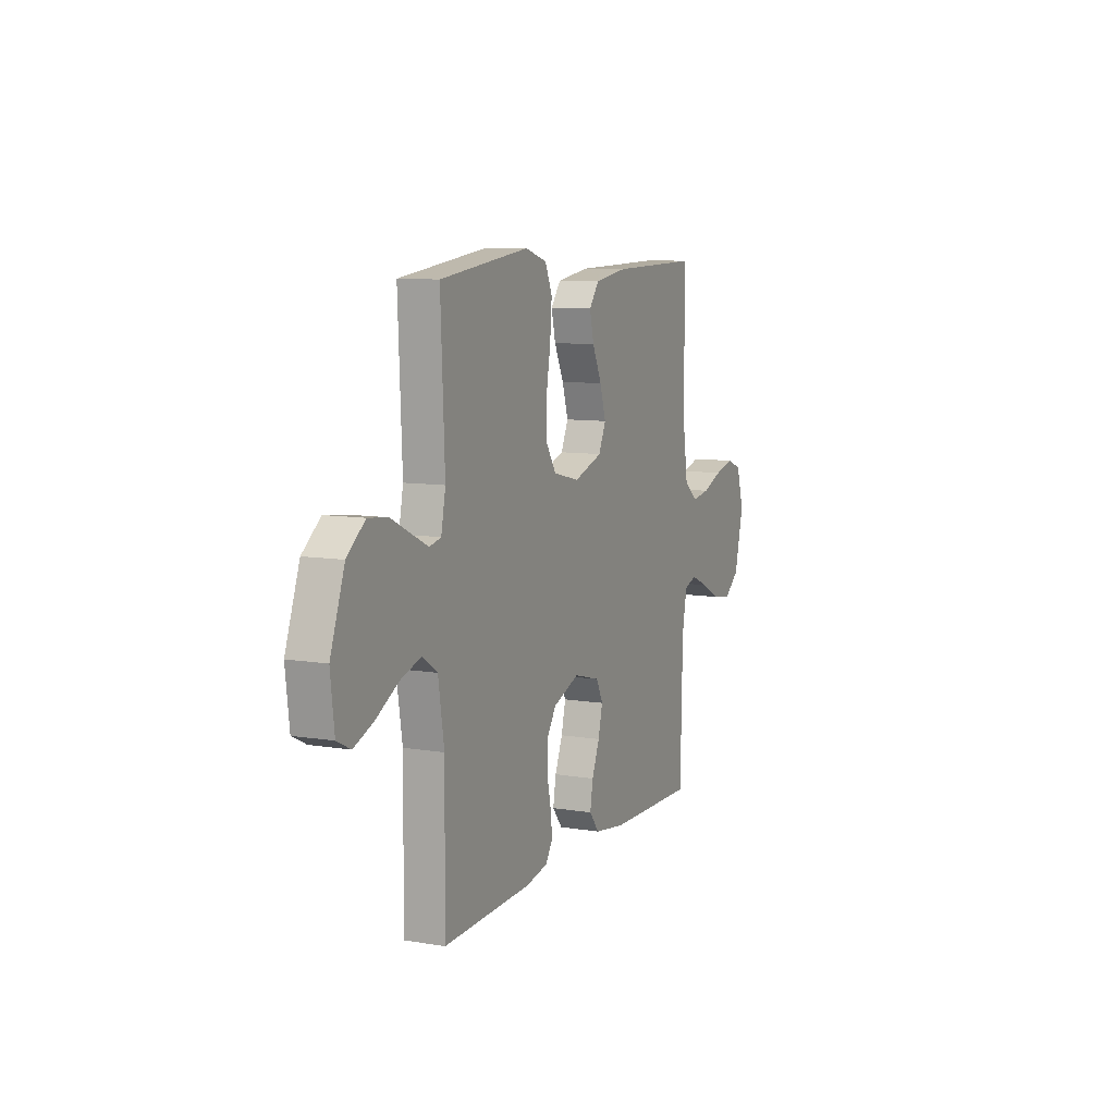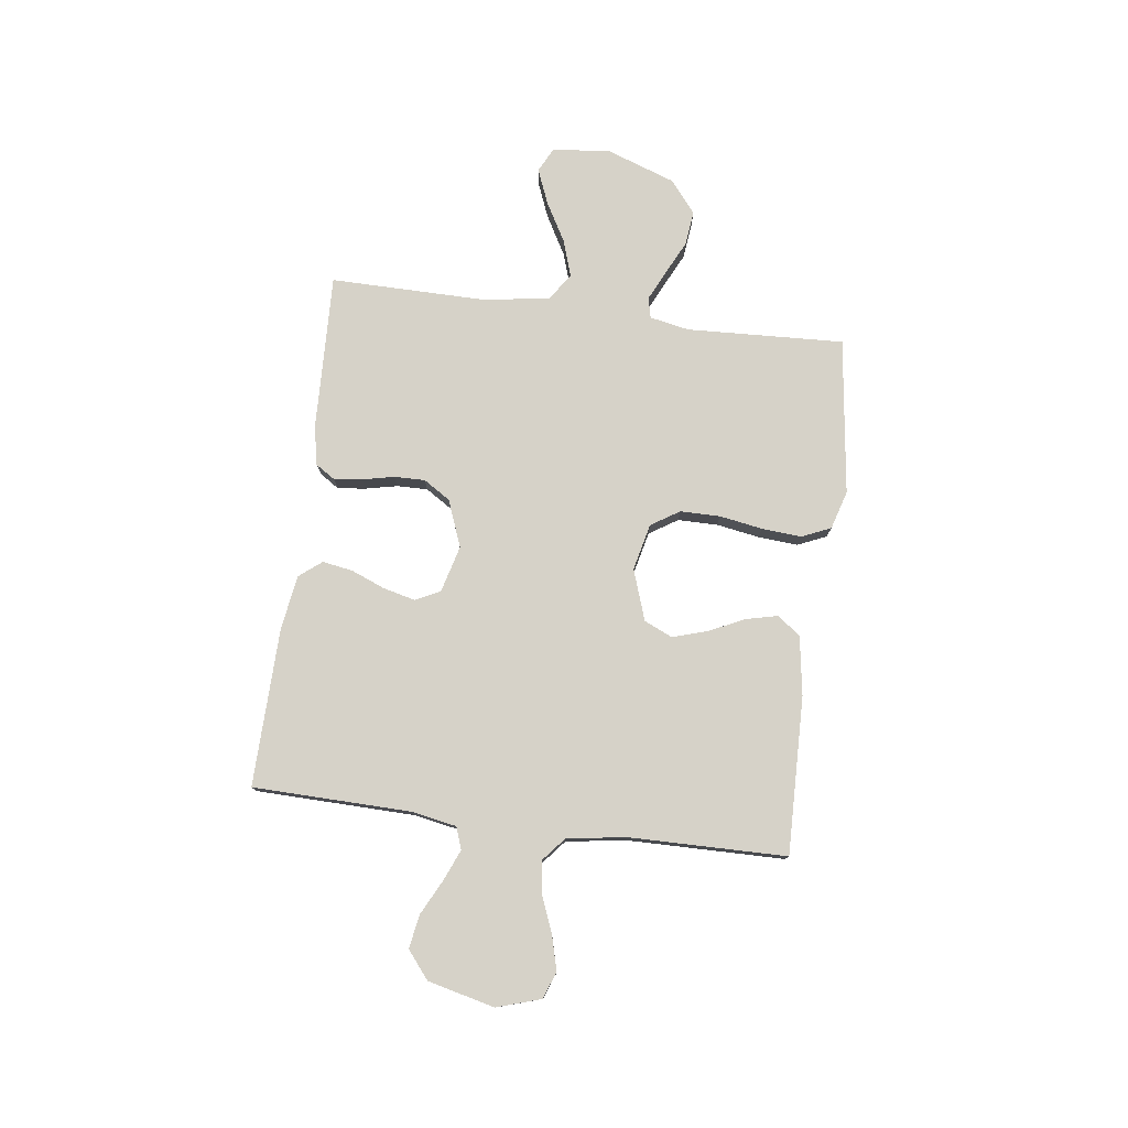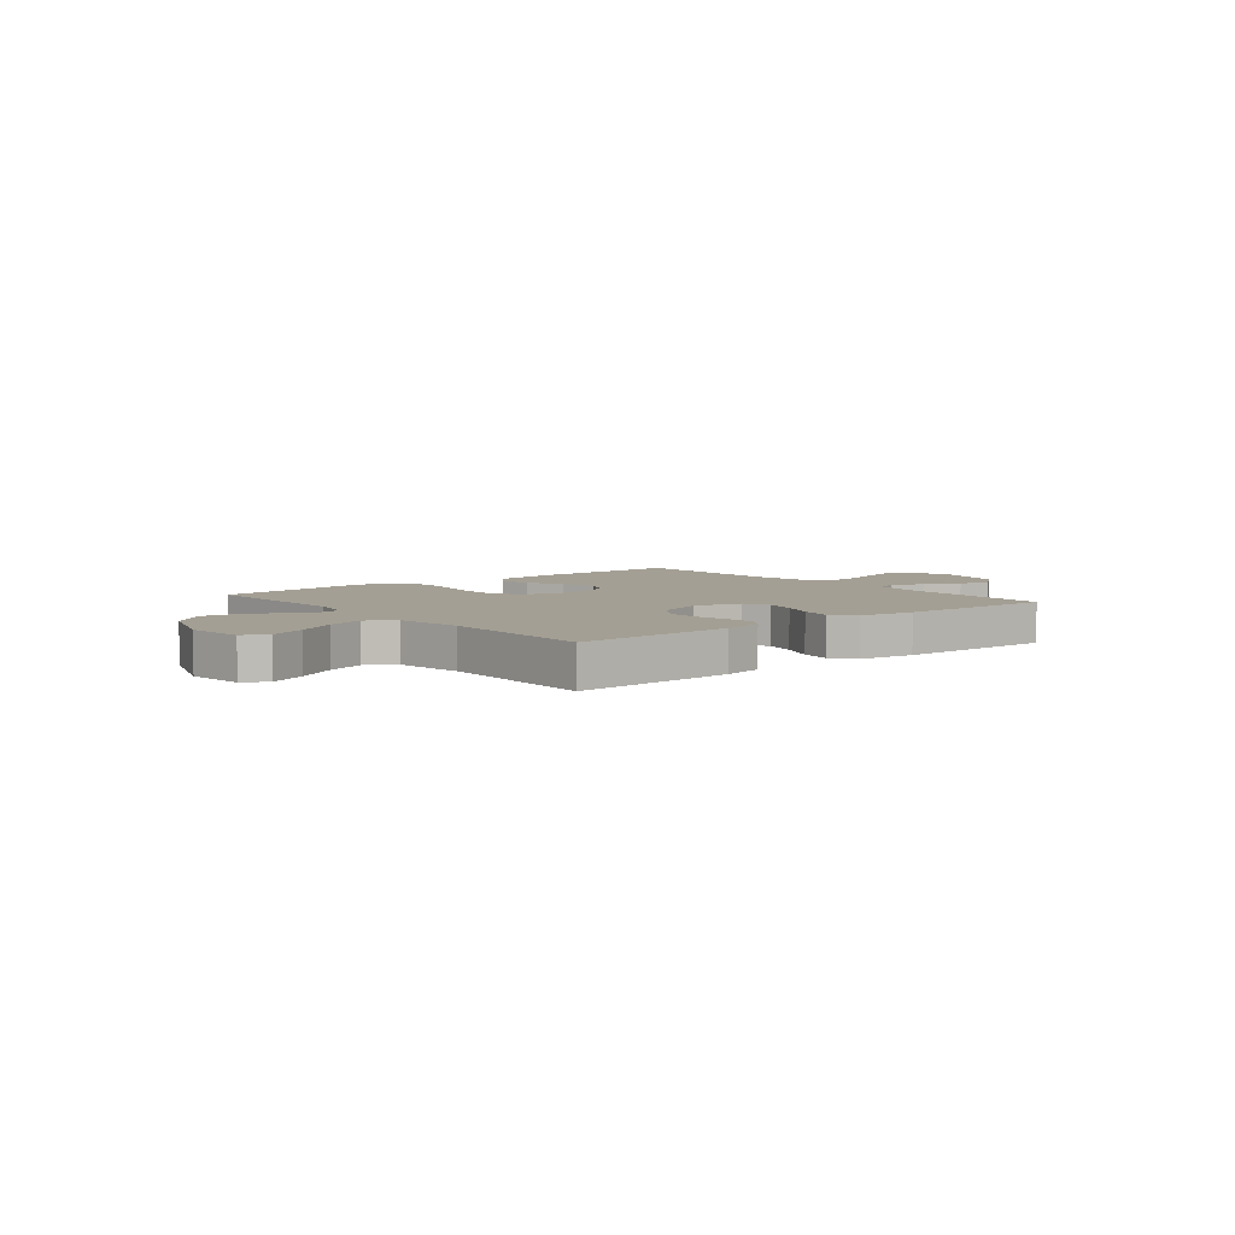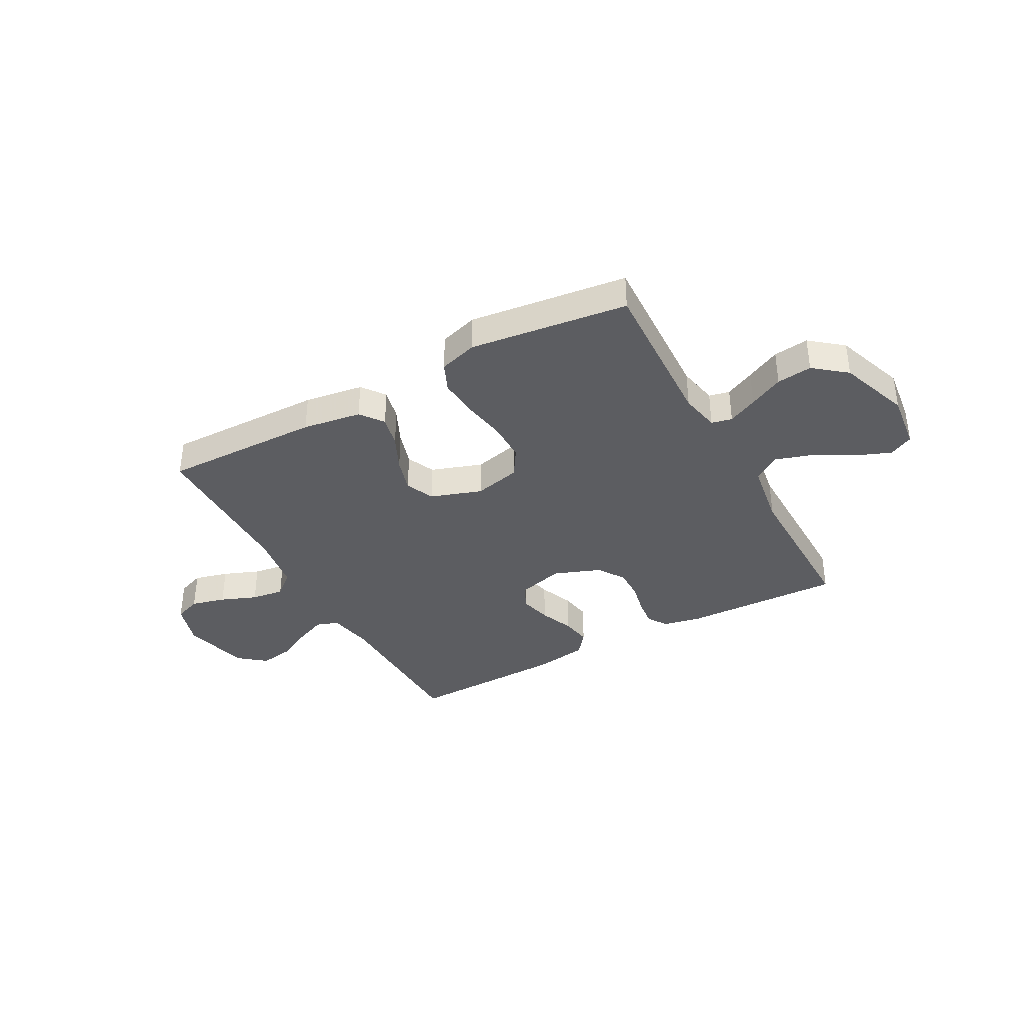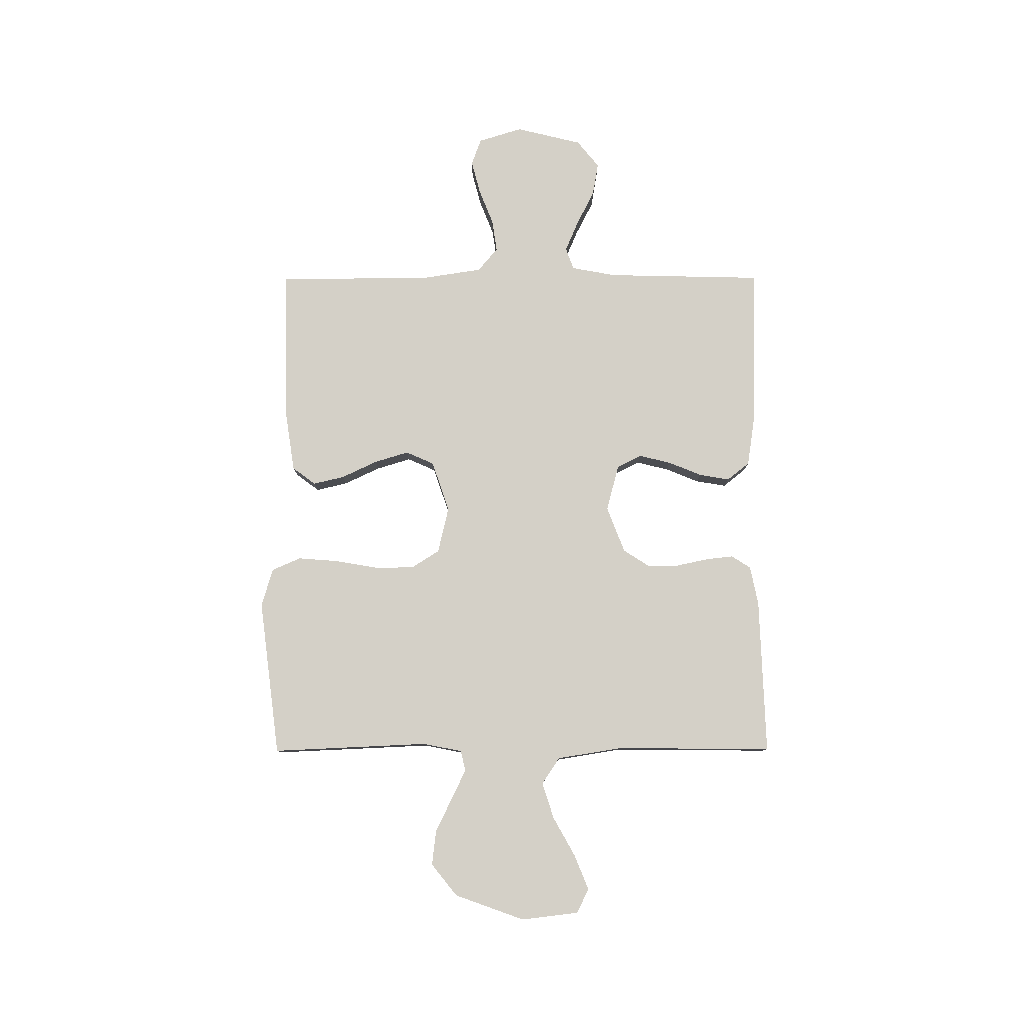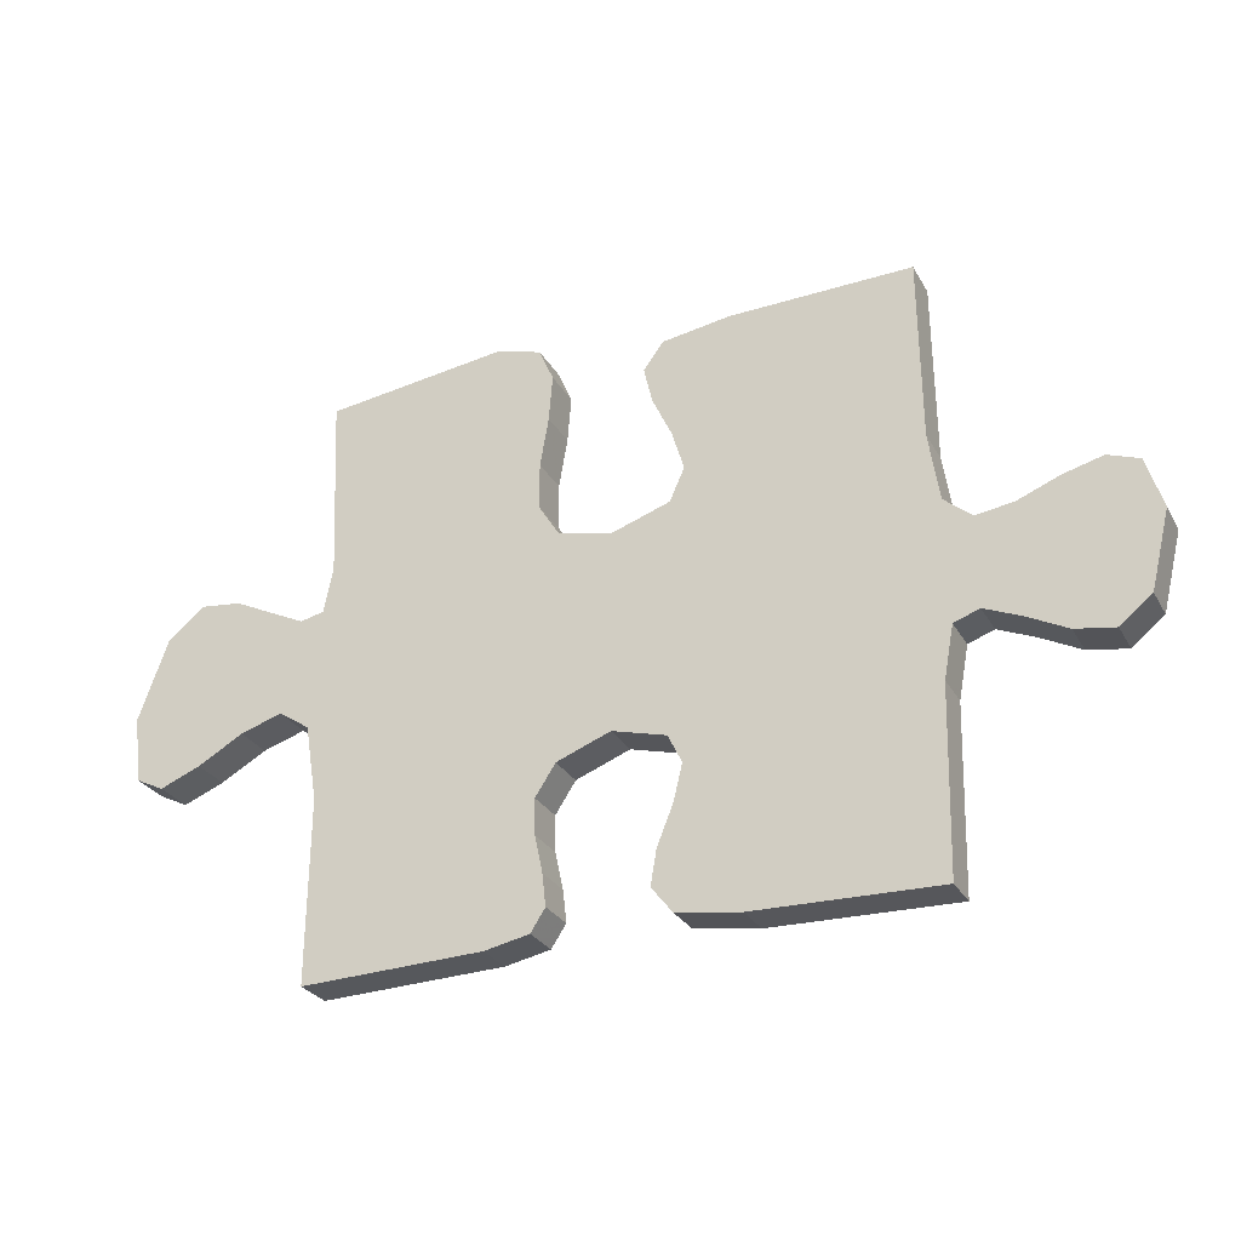
<metadata>
{"format":"obj","ext":"obj","renderer":"f3d","projection":"perspective","resolution":1024,"background":"white","views":[{"elev":9.1,"azim":113.8,"up":"+Z"},{"elev":77.6,"azim":-82.7,"up":"+Y"},{"elev":5.6,"azim":140.7,"up":"+Y"},{"elev":-37.2,"azim":28.7,"up":"+Y"},{"elev":79.9,"azim":89.8,"up":"+Y"},{"elev":-27.7,"azim":-156.0,"up":"+Z"}]}
</metadata>
<code>
v -0.5 0.07 0.5
v -0.2 0.07 0.494
v -0.088 0.07 0.477
v -0.055 0.07 0.433
v -0.069 0.07 0.373
v -0.101 0.07 0.305
v -0.121 0.07 0.239
v -0.097 0.07 0.185
v 0 0.07 0.152
v 0.089 0.07 0.173
v 0.123 0.07 0.227
v 0.123 0.07 0.303
v 0.109 0.07 0.385
v 0.103 0.07 0.461
v 0.127 0.07 0.516
v 0.2 0.07 0.538
v 0.5 0.07 0.5
v 0.487 0.07 0.2
v 0.502 0.07 0.125
v 0.541 0.07 0.116
v 0.597 0.07 0.143
v 0.662 0.07 0.175
v 0.729 0.07 0.183
v 0.79 0.07 0.134
v 0.838 0.07 0
v 0.825 0.07 -0.109
v 0.779 0.07 -0.132
v 0.712 0.07 -0.105
v 0.637 0.07 -0.063
v 0.568 0.07 -0.041
v 0.517 0.07 -0.075
v 0.497 0.07 -0.2
v 0.5 0.07 -0.5
v 0.2 0.07 -0.49
v 0.126 0.07 -0.475
v 0.102 0.07 -0.438
v 0.108 0.07 -0.385
v 0.121 0.07 -0.324
v 0.122 0.07 -0.265
v 0.089 0.07 -0.214
v 0 0.07 -0.18
v -0.089 0.07 -0.204
v -0.112 0.07 -0.251
v -0.097 0.07 -0.312
v -0.071 0.07 -0.376
v -0.061 0.07 -0.434
v -0.095 0.07 -0.477
v -0.2 0.07 -0.493
v -0.5 0.07 -0.5
v -0.507 0.07 -0.2
v -0.523 0.07 -0.114
v -0.565 0.07 -0.099
v -0.624 0.07 -0.124
v -0.69 0.07 -0.158
v -0.754 0.07 -0.169
v -0.806 0.07 -0.127
v -0.837 0.07 0
v -0.811 0.07 0.084
v -0.76 0.07 0.103
v -0.695 0.07 0.086
v -0.627 0.07 0.059
v -0.565 0.07 0.05
v -0.52 0.07 0.088
v -0.503 0.07 0.2
v -0.5 0 0.5
v -0.2 0 0.494
v -0.088 0 0.477
v -0.055 0 0.433
v -0.069 0 0.373
v -0.101 0 0.305
v -0.121 0 0.239
v -0.097 0 0.185
v 0 0 0.152
v 0.089 0 0.173
v 0.123 0 0.227
v 0.123 0 0.303
v 0.109 0 0.385
v 0.103 0 0.461
v 0.127 0 0.516
v 0.2 0 0.538
v 0.5 0 0.5
v 0.487 0 0.2
v 0.502 0 0.125
v 0.541 0 0.116
v 0.597 0 0.143
v 0.662 0 0.175
v 0.729 0 0.183
v 0.79 0 0.134
v 0.838 0 0
v 0.825 0 -0.109
v 0.779 0 -0.132
v 0.712 0 -0.105
v 0.637 0 -0.063
v 0.568 0 -0.041
v 0.517 0 -0.075
v 0.497 0 -0.2
v 0.5 0 -0.5
v 0.2 0 -0.49
v 0.126 0 -0.475
v 0.102 0 -0.438
v 0.108 0 -0.385
v 0.121 0 -0.324
v 0.122 0 -0.265
v 0.089 0 -0.214
v 0 0 -0.18
v -0.089 0 -0.204
v -0.112 0 -0.251
v -0.097 0 -0.312
v -0.071 0 -0.376
v -0.061 0 -0.434
v -0.095 0 -0.477
v -0.2 0 -0.493
v -0.5 0 -0.5
v -0.507 0 -0.2
v -0.523 0 -0.114
v -0.565 0 -0.099
v -0.624 0 -0.124
v -0.69 0 -0.158
v -0.754 0 -0.169
v -0.806 0 -0.127
v -0.837 0 0
v -0.811 0 0.084
v -0.76 0 0.103
v -0.695 0 0.086
v -0.627 0 0.059
v -0.565 0 0.05
v -0.52 0 0.088
v -0.503 0 0.2
f 59 60 61
f 58 59 61
f 57 58 61
f 56 57 61
f 55 56 61
f 54 55 61
f 53 54 61
f 52 53 61 62
f 51 52 62 63
f 48 49 50
f 47 48 50
f 46 47 50
f 45 46 50
f 44 45 50
f 51 63 64
f 50 51 64
f 44 50 64
f 43 44 64
f 36 37 38
f 35 36 38
f 34 35 38
f 33 34 38
f 32 33 38
f 31 32 38 39
f 30 31 39 40
f 27 28 29
f 26 27 29
f 25 26 29
f 24 25 29
f 23 24 29
f 22 23 29
f 21 22 29
f 20 21 29 30
f 30 40 41
f 20 30 41
f 19 20 41
f 16 17 18
f 15 16 18
f 14 15 18
f 13 14 18
f 12 13 18
f 11 12 18 19
f 4 5 6
f 3 4 6
f 2 3 6
f 1 2 6
f 64 1 6
f 64 6 7
f 64 7 8
f 43 64 8
f 42 43 8
f 19 41 42
f 11 19 42
f 10 11 42
f 9 10 42
f 8 9 42
f 125 124 123
f 125 123 122
f 125 122 121
f 125 121 120
f 125 120 119
f 125 119 118
f 125 118 117
f 126 125 117 116
f 127 126 116 115
f 114 113 112
f 114 112 111
f 114 111 110
f 114 110 109
f 114 109 108
f 128 127 115
f 128 115 114
f 128 114 108
f 128 108 107
f 102 101 100
f 102 100 99
f 102 99 98
f 102 98 97
f 102 97 96
f 103 102 96 95
f 104 103 95 94
f 93 92 91
f 93 91 90
f 93 90 89
f 93 89 88
f 93 88 87
f 93 87 86
f 93 86 85
f 94 93 85 84
f 105 104 94
f 105 94 84
f 105 84 83
f 82 81 80
f 82 80 79
f 82 79 78
f 82 78 77
f 82 77 76
f 83 82 76 75
f 70 69 68
f 70 68 67
f 70 67 66
f 70 66 65
f 70 65 128
f 71 70 128
f 72 71 128
f 72 128 107
f 72 107 106
f 106 105 83
f 106 83 75
f 106 75 74
f 106 74 73
f 106 73 72
f 1 65 66 2
f 2 66 67 3
f 3 67 68 4
f 4 68 69 5
f 5 69 70 6
f 6 70 71 7
f 7 71 72 8
f 8 72 73 9
f 9 73 74 10
f 10 74 75 11
f 11 75 76 12
f 12 76 77 13
f 13 77 78 14
f 14 78 79 15
f 15 79 80 16
f 16 80 81 17
f 17 81 82 18
f 18 82 83 19
f 19 83 84 20
f 20 84 85 21
f 21 85 86 22
f 22 86 87 23
f 23 87 88 24
f 24 88 89 25
f 25 89 90 26
f 26 90 91 27
f 27 91 92 28
f 28 92 93 29
f 29 93 94 30
f 30 94 95 31
f 31 95 96 32
f 32 96 97 33
f 33 97 98 34
f 34 98 99 35
f 35 99 100 36
f 36 100 101 37
f 37 101 102 38
f 38 102 103 39
f 39 103 104 40
f 40 104 105 41
f 41 105 106 42
f 42 106 107 43
f 43 107 108 44
f 44 108 109 45
f 45 109 110 46
f 46 110 111 47
f 47 111 112 48
f 48 112 113 49
f 49 113 114 50
f 50 114 115 51
f 51 115 116 52
f 52 116 117 53
f 53 117 118 54
f 54 118 119 55
f 55 119 120 56
f 56 120 121 57
f 57 121 122 58
f 58 122 123 59
f 59 123 124 60
f 60 124 125 61
f 61 125 126 62
f 62 126 127 63
f 63 127 128 64
f 64 128 65 1

</code>
